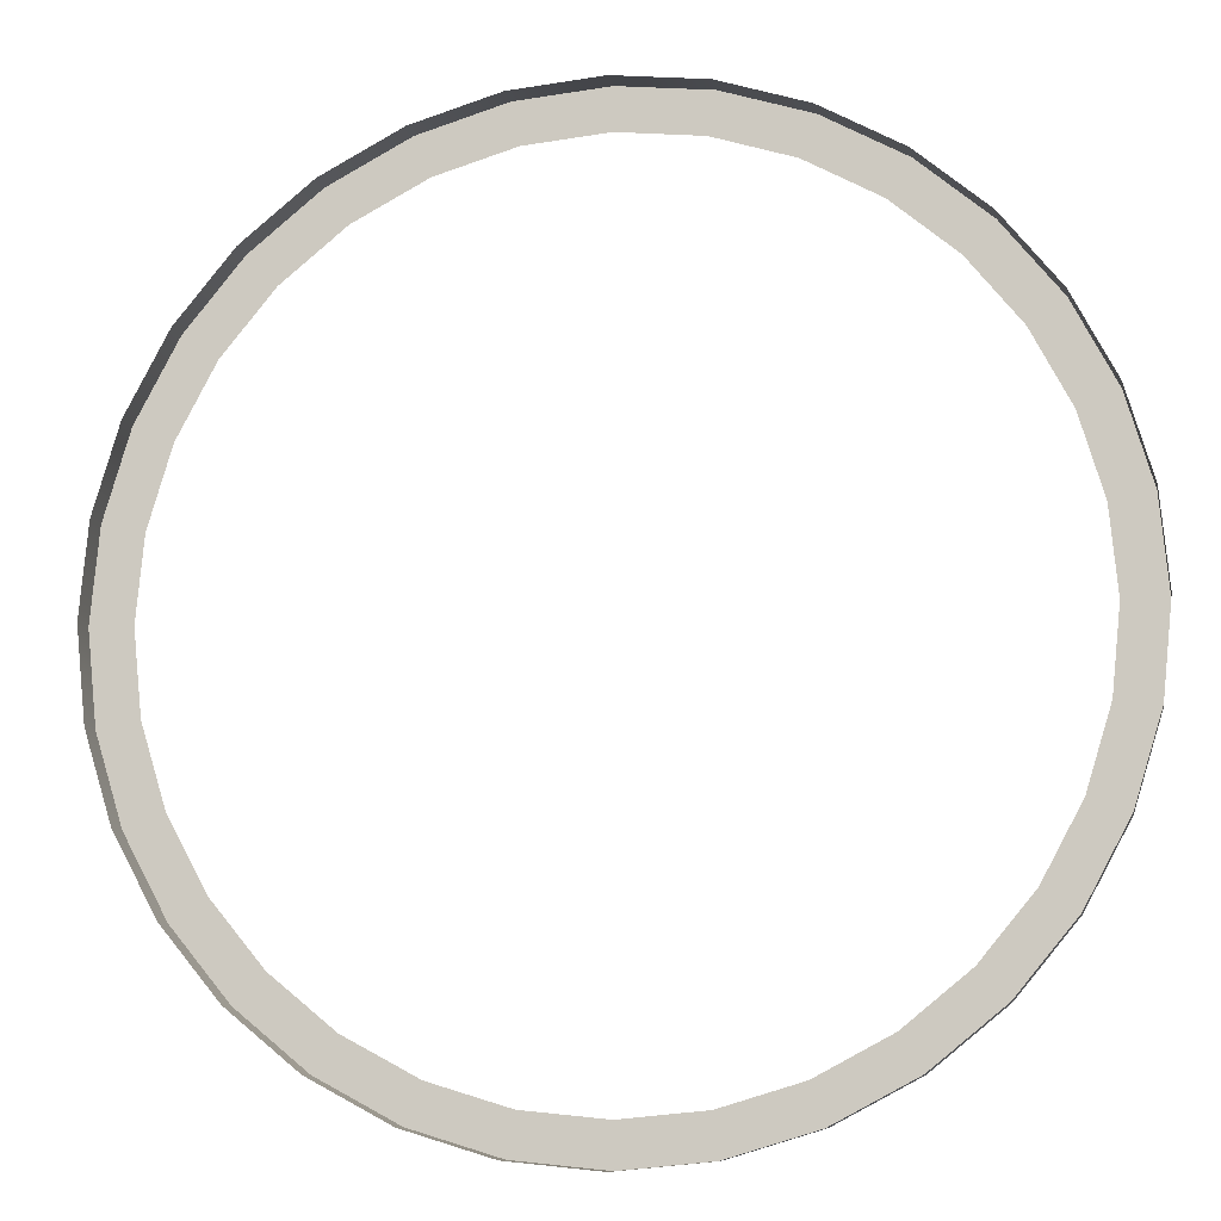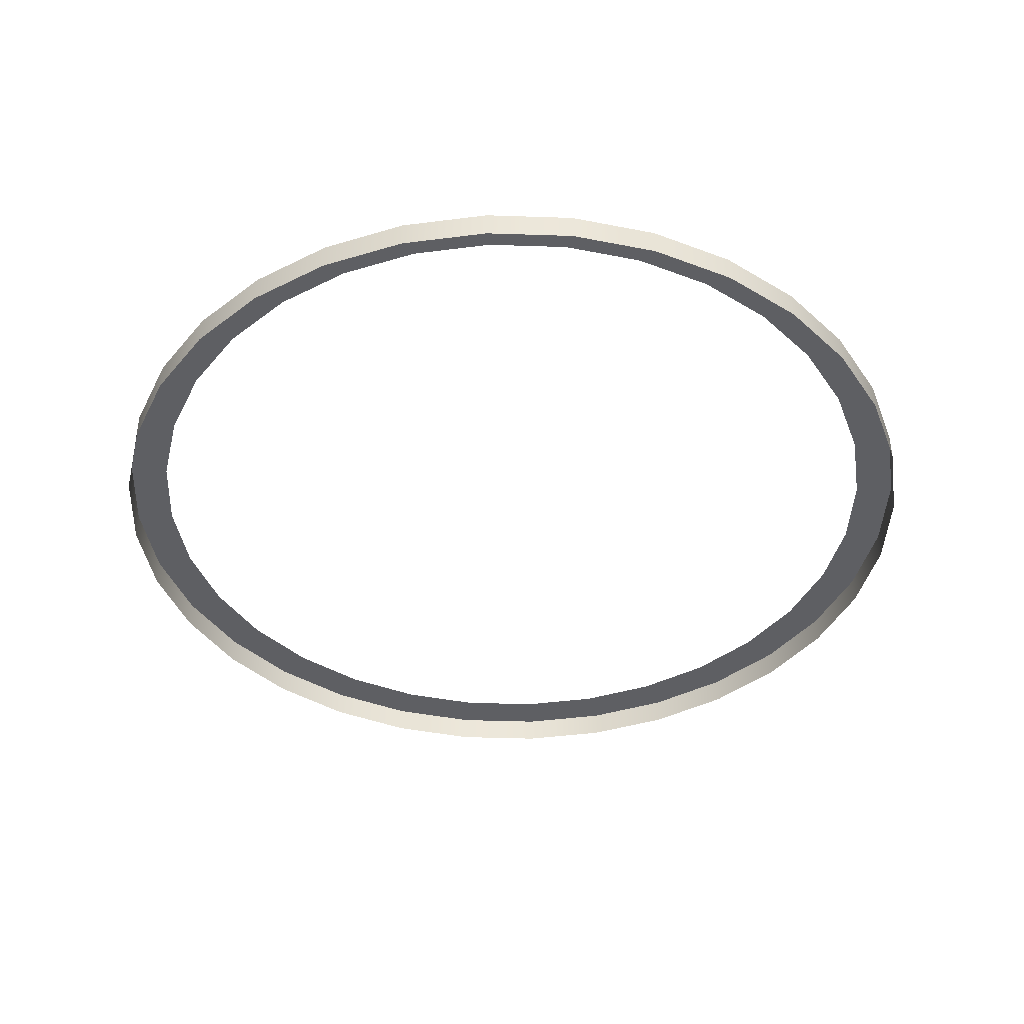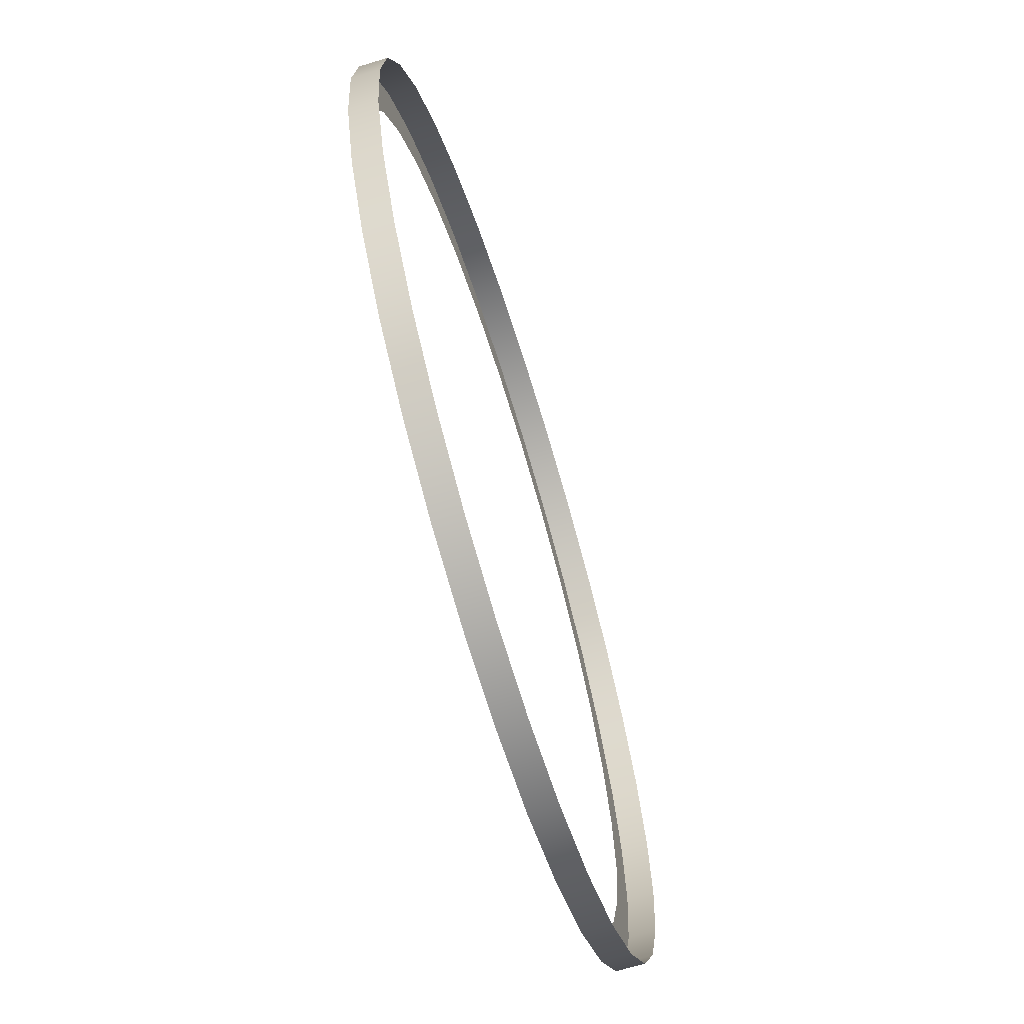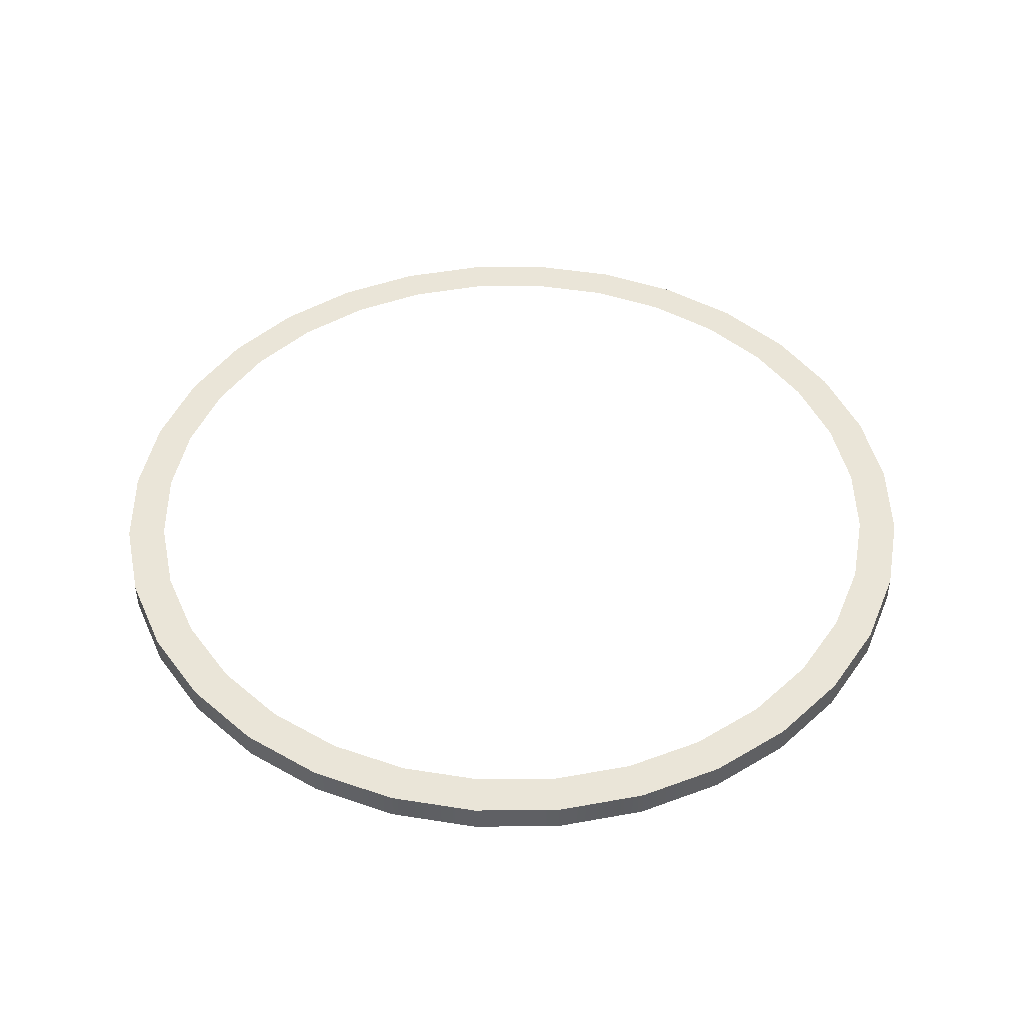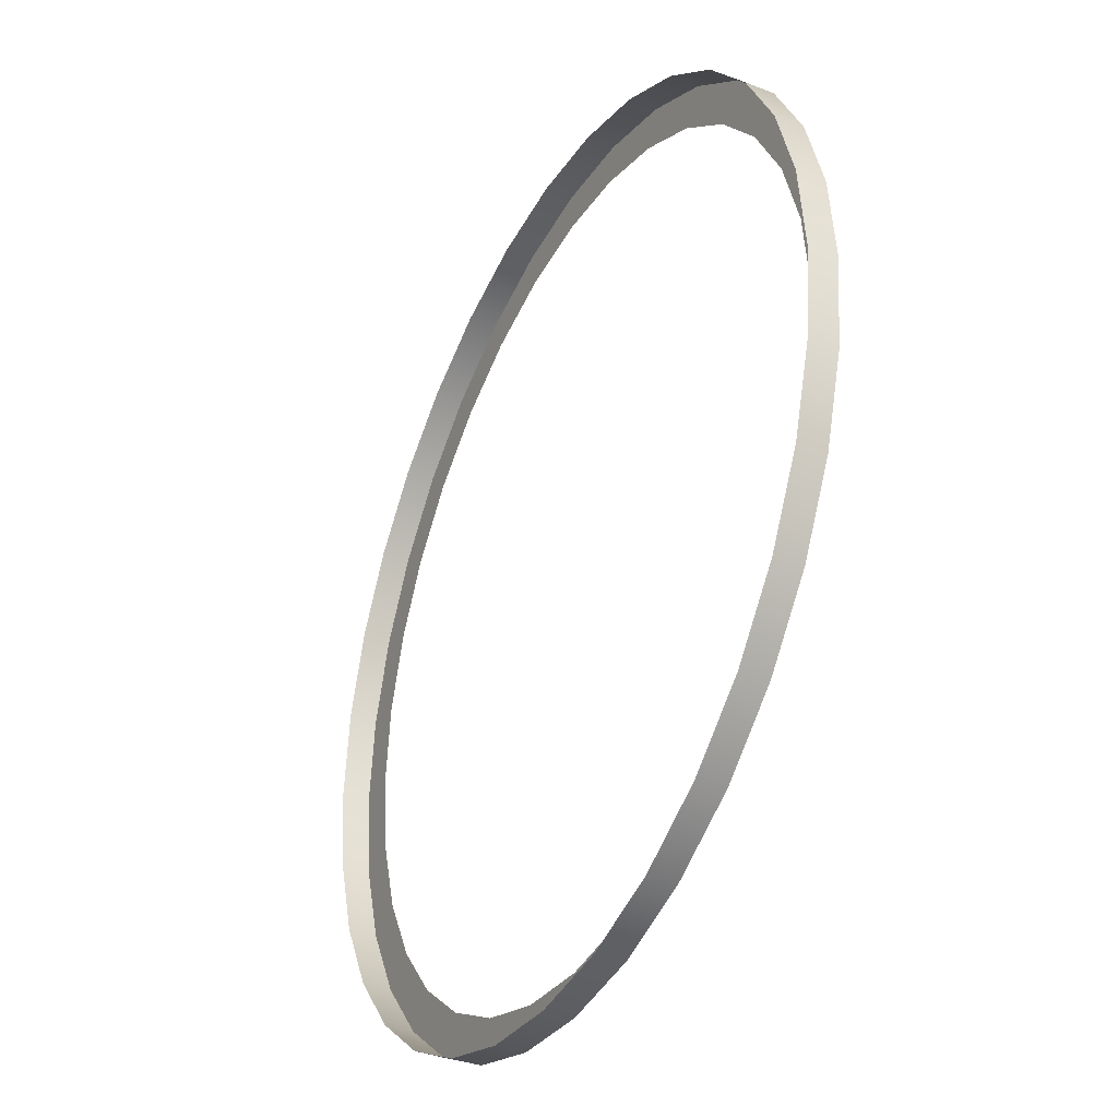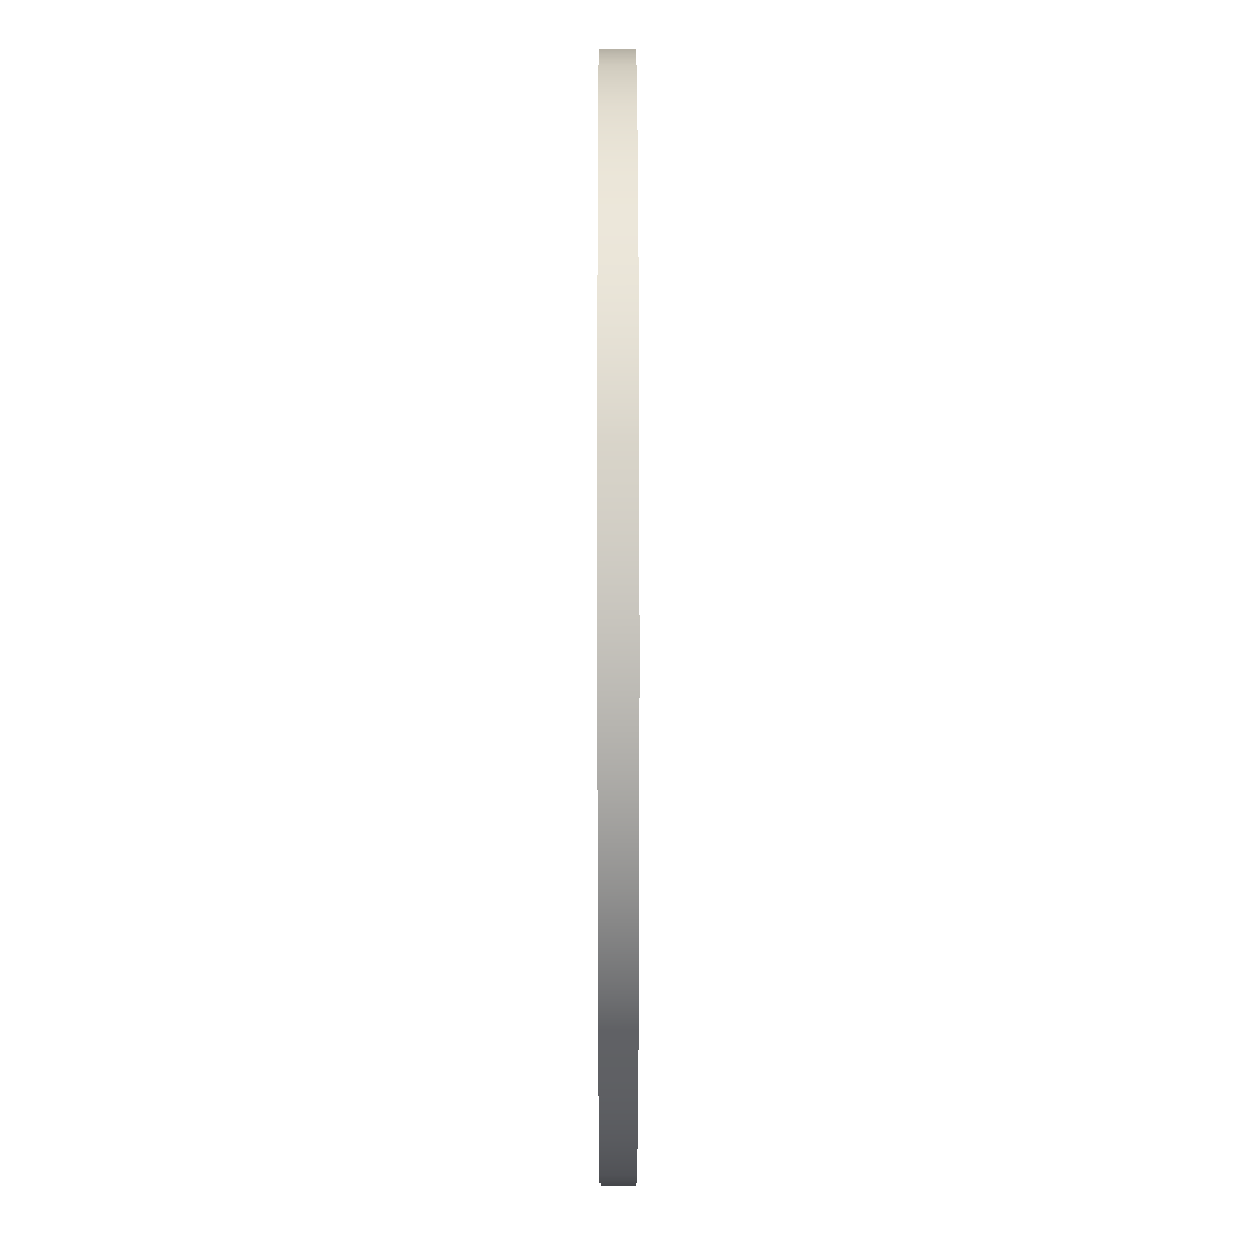
<metadata>
{"format":"obj","ext":"obj","renderer":"f3d","projection":"perspective","resolution":1024,"background":"white","views":[{"elev":-9.0,"azim":9.8,"up":"+Z"},{"elev":-41.1,"azim":3.3,"up":"+Y"},{"elev":-67.7,"azim":-72.8,"up":"+Z"},{"elev":45.2,"azim":-40.1,"up":"+Y"},{"elev":-36.6,"azim":63.0,"up":"+Z"},{"elev":23.7,"azim":89.9,"up":"+Z"}]}
</metadata>
<code>
o LargePlanterExport
v 0 0 -9.304
v -1.815 0 -9.126
v -3.561 0 -8.596
v -5.169 0 -7.736
v -6.579 0 -6.579
v -7.736 0 -5.169
v -8.596 0 -3.561
v -9.126 0 -1.815
v -9.304 0 0
v -9.126 0 1.815
v -8.596 0 3.561
v -7.736 0 5.169
v -6.579 0 6.579
v -5.169 0 7.736
v -3.561 0 8.596
v -1.815 0 9.126
v 0 0 9.304
v 1.815 0 9.126
v 3.561 0 8.596
v 5.169 0 7.736
v 6.579 0 6.579
v 7.736 0 5.169
v 8.596 0 3.561
v 9.126 0 1.815
v 9.304 0 0
v 9.126 0 -1.815
v 8.596 0 -3.561
v 7.736 0 -5.169
v 6.579 0 -6.579
v 5.169 0 -7.736
v 3.561 0 -8.596
v 1.815 0 -9.126
v 0 0.5784 -9.304
v -1.815 0.5784 -9.126
v -3.561 0.5784 -8.596
v -5.169 0.5784 -7.736
v -6.579 0.5784 -6.579
v -7.736 0.5784 -5.169
v -8.596 0.5784 -3.561
v -9.126 0.5784 -1.815
v -9.304 0.5784 0
v -9.126 0.5784 1.815
v -8.596 0.5784 3.561
v -7.736 0.5784 5.169
v -6.579 0.5784 6.579
v -5.169 0.5784 7.736
v -3.561 0.5784 8.596
v -1.815 0.5784 9.126
v 0 0.5784 9.304
v 1.815 0.5784 9.126
v 3.561 0.5784 8.596
v 5.169 0.5784 7.736
v 6.579 0.5784 6.579
v 7.736 0.5784 5.169
v 8.596 0.5784 3.561
v 9.126 0.5784 1.815
v 9.304 0.5784 0
v 9.126 0.5784 -1.815
v 8.596 0.5784 -3.561
v 7.736 0.5784 -5.169
v 6.579 0.5784 -6.579
v 5.169 0.5784 -7.736
v 3.561 0.5784 -8.596
v 1.815 0.5784 -9.126
v 0 0.5784 -8.471
v -1.653 0.5784 -8.308
v -3.242 0.5784 -7.826
v -4.706 0.5784 -7.043
v -5.99 0.5784 -5.99
v -7.043 0.5784 -4.706
v -7.826 0.5784 -3.242
v -8.308 0.5784 -1.653
v -8.471 0.5784 0
v -8.308 0.5784 1.653
v -7.826 0.5784 3.242
v -7.043 0.5784 4.706
v -5.99 0.5784 5.99
v -4.706 0.5784 7.043
v -3.242 0.5784 7.826
v -1.653 0.5784 8.308
v 0 0.5784 8.471
v 1.653 0.5784 8.308
v 3.242 0.5784 7.826
v 4.706 0.5784 7.043
v 5.99 0.5784 5.99
v 7.043 0.5784 4.706
v 7.826 0.5784 3.242
v 8.308 0.5784 1.653
v 8.471 0.5784 0
v 8.308 0.5784 -1.653
v 7.826 0.5784 -3.242
v 7.043 0.5784 -4.706
v 5.99 0.5784 -5.99
v 4.706 0.5784 -7.043
v 3.242 0.5784 -7.826
v 1.653 0.5784 -8.308
f 14 47 15
f 1 34 2
f 28 61 29
f 15 48 16
f 2 35 3
f 29 62 30
f 16 49 17
f 3 36 4
f 30 63 31
f 17 50 18
f 4 37 5
f 31 64 32
f 18 51 19
f 5 38 6
f 32 33 1
f 19 52 20
f 6 39 7
f 20 53 21
f 7 40 8
f 21 54 22
f 8 41 9
f 22 55 23
f 9 42 10
f 23 56 24
f 10 43 11
f 24 57 25
f 11 44 12
f 25 58 26
f 12 45 13
f 26 59 27
f 13 46 14
f 27 60 28
f 41 74 42
f 55 88 56
f 42 75 43
f 57 88 89
f 44 75 76
f 57 90 58
f 45 76 77
f 59 90 91
f 45 78 46
f 59 92 60
f 47 78 79
f 33 66 34
f 60 93 61
f 48 79 80
f 35 66 67
f 61 94 62
f 48 81 49
f 35 68 36
f 62 95 63
f 49 82 50
f 36 69 37
f 63 96 64
f 50 83 51
f 37 70 38
f 64 65 33
f 51 84 52
f 38 71 39
f 53 84 85
f 40 71 72
f 53 86 54
f 40 73 41
f 54 87 55
f 14 46 47
f 1 33 34
f 28 60 61
f 15 47 48
f 2 34 35
f 29 61 62
f 16 48 49
f 3 35 36
f 30 62 63
f 17 49 50
f 4 36 37
f 31 63 64
f 18 50 51
f 5 37 38
f 32 64 33
f 19 51 52
f 6 38 39
f 20 52 53
f 7 39 40
f 21 53 54
f 8 40 41
f 22 54 55
f 9 41 42
f 23 55 56
f 10 42 43
f 24 56 57
f 11 43 44
f 25 57 58
f 12 44 45
f 26 58 59
f 13 45 46
f 27 59 60
f 41 73 74
f 55 87 88
f 42 74 75
f 57 56 88
f 44 43 75
f 57 89 90
f 45 44 76
f 59 58 90
f 45 77 78
f 59 91 92
f 47 46 78
f 33 65 66
f 60 92 93
f 48 47 79
f 35 34 66
f 61 93 94
f 48 80 81
f 35 67 68
f 62 94 95
f 49 81 82
f 36 68 69
f 63 95 96
f 50 82 83
f 37 69 70
f 64 96 65
f 51 83 84
f 38 70 71
f 53 52 84
f 40 39 71
f 53 85 86
f 40 72 73
f 54 86 87

</code>
